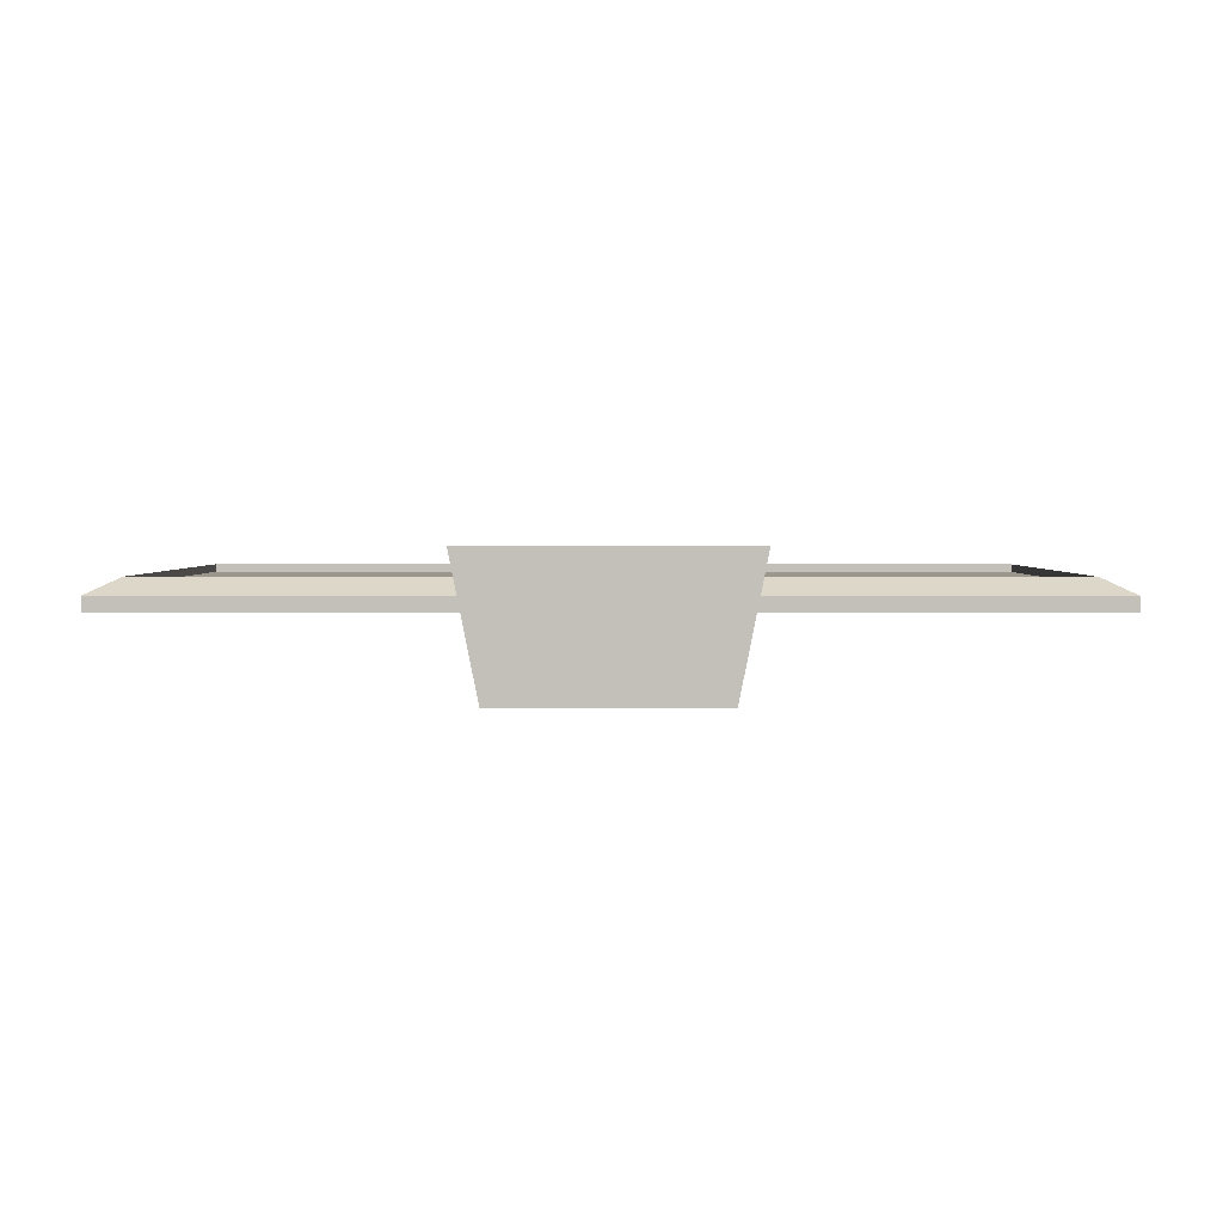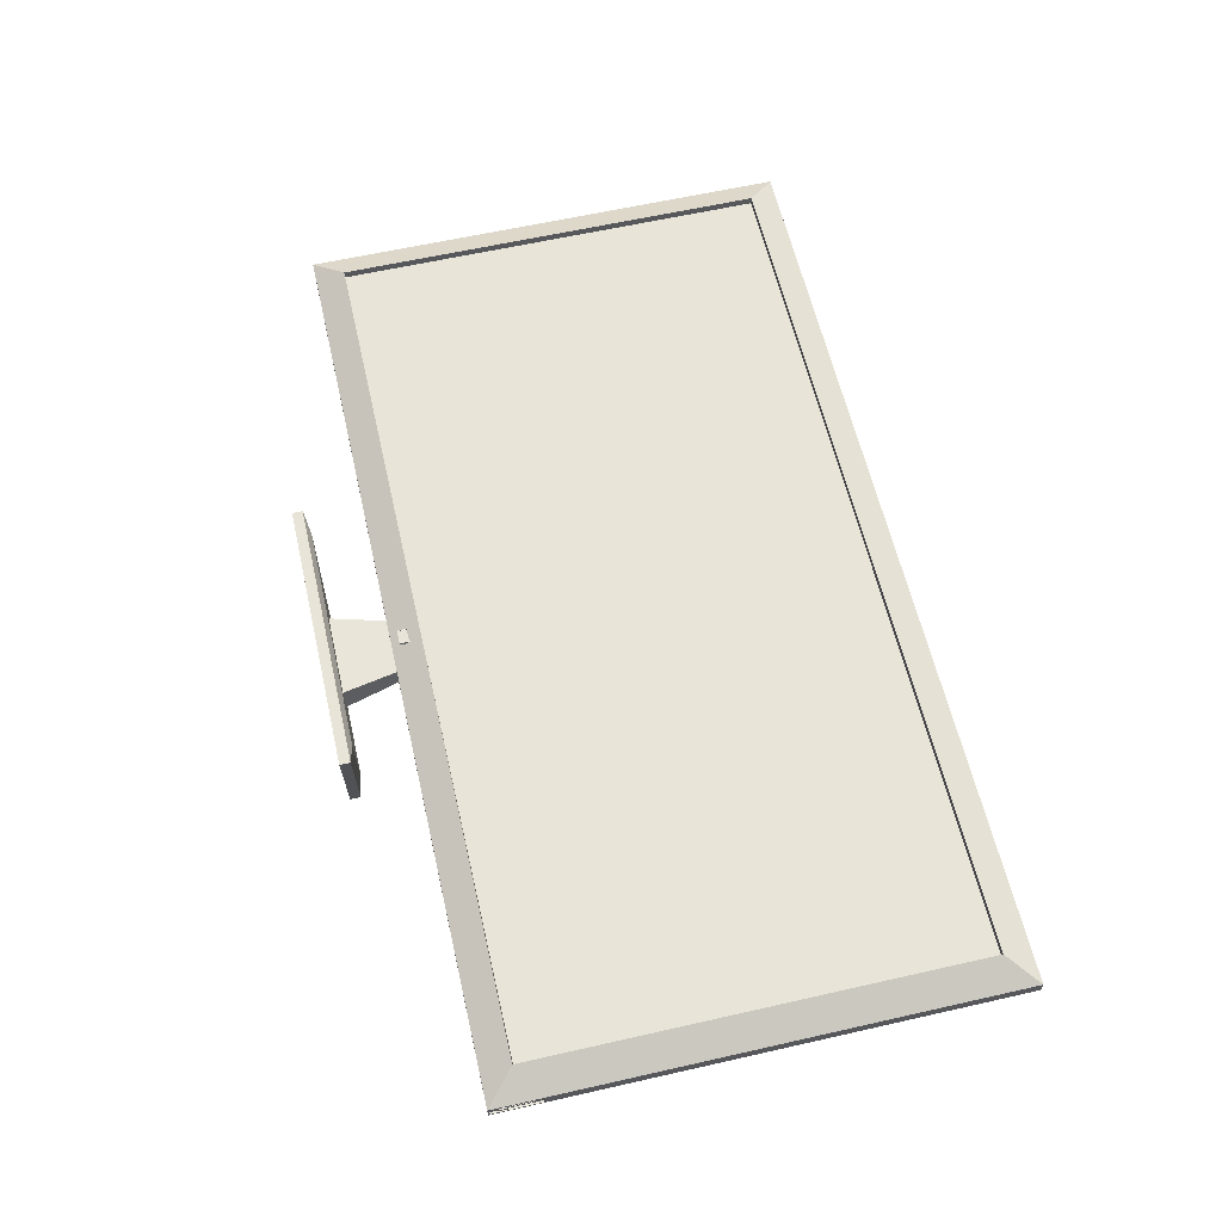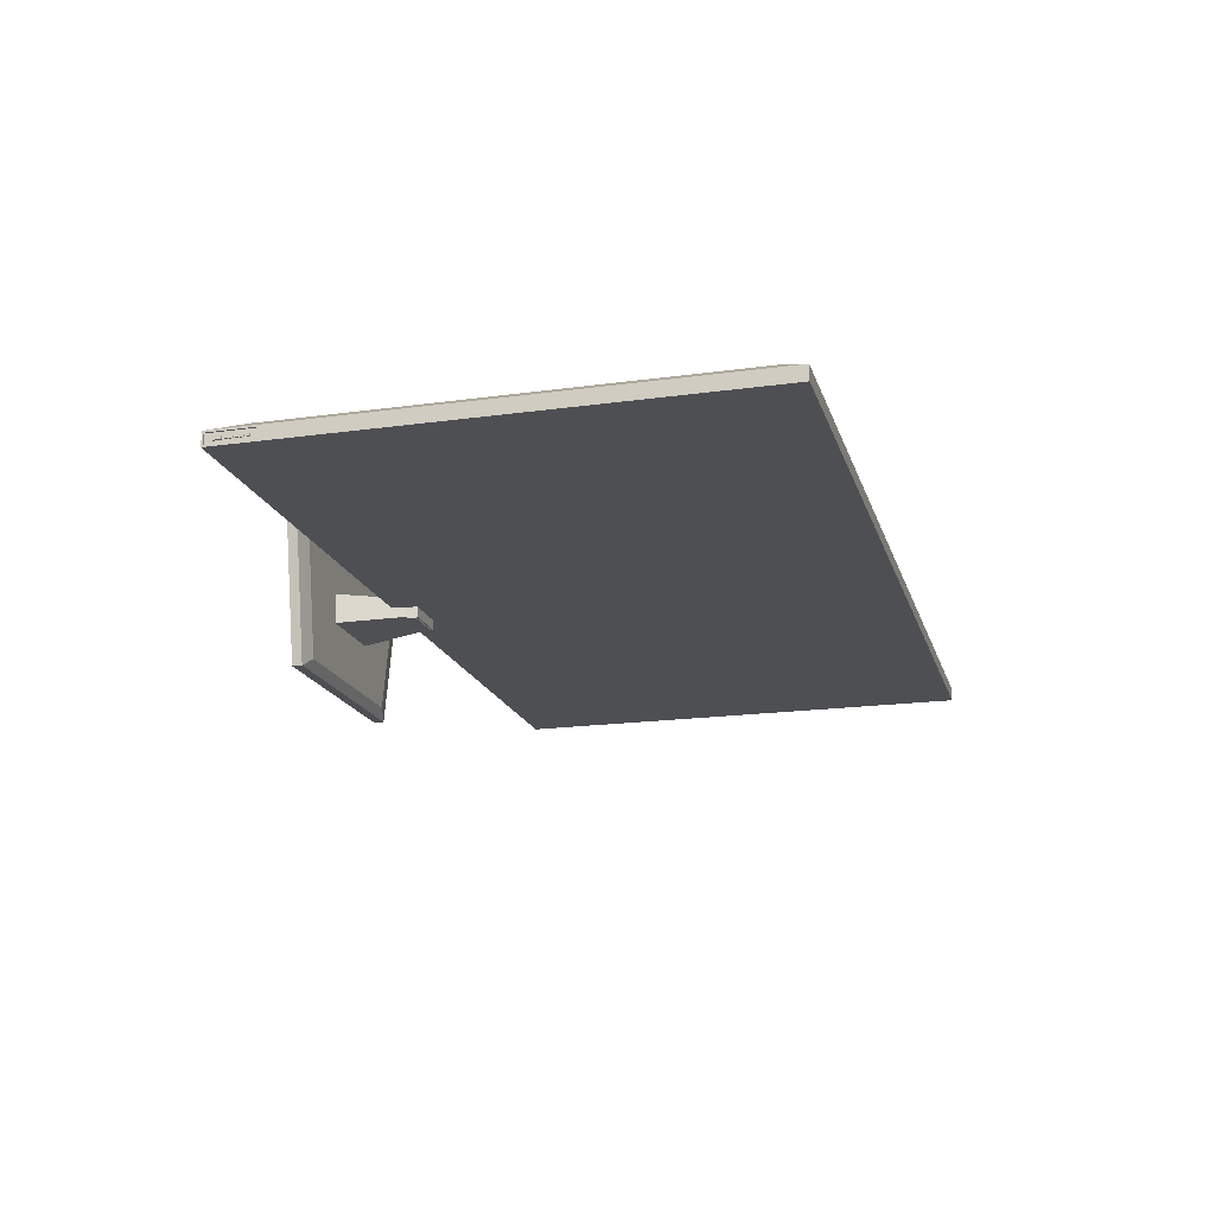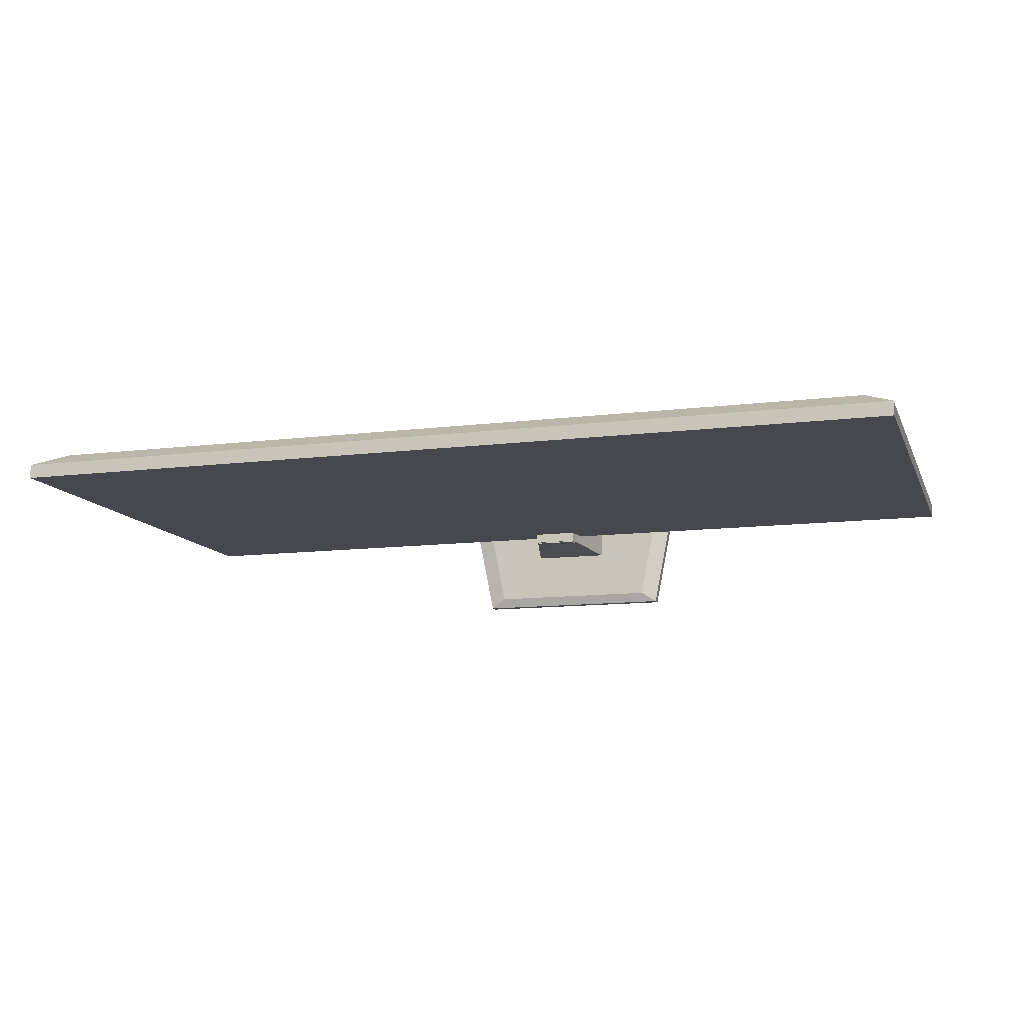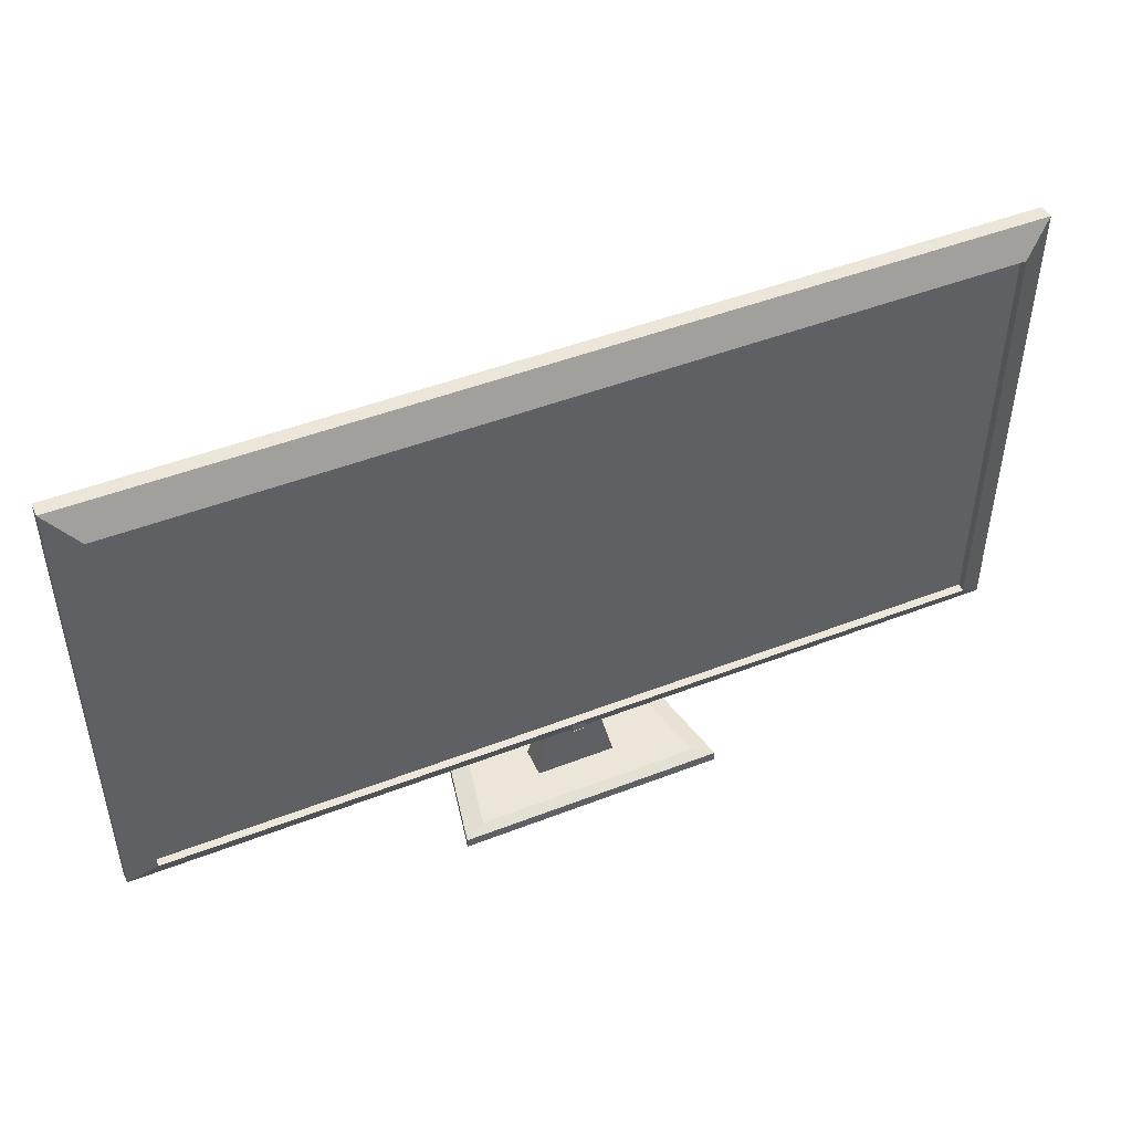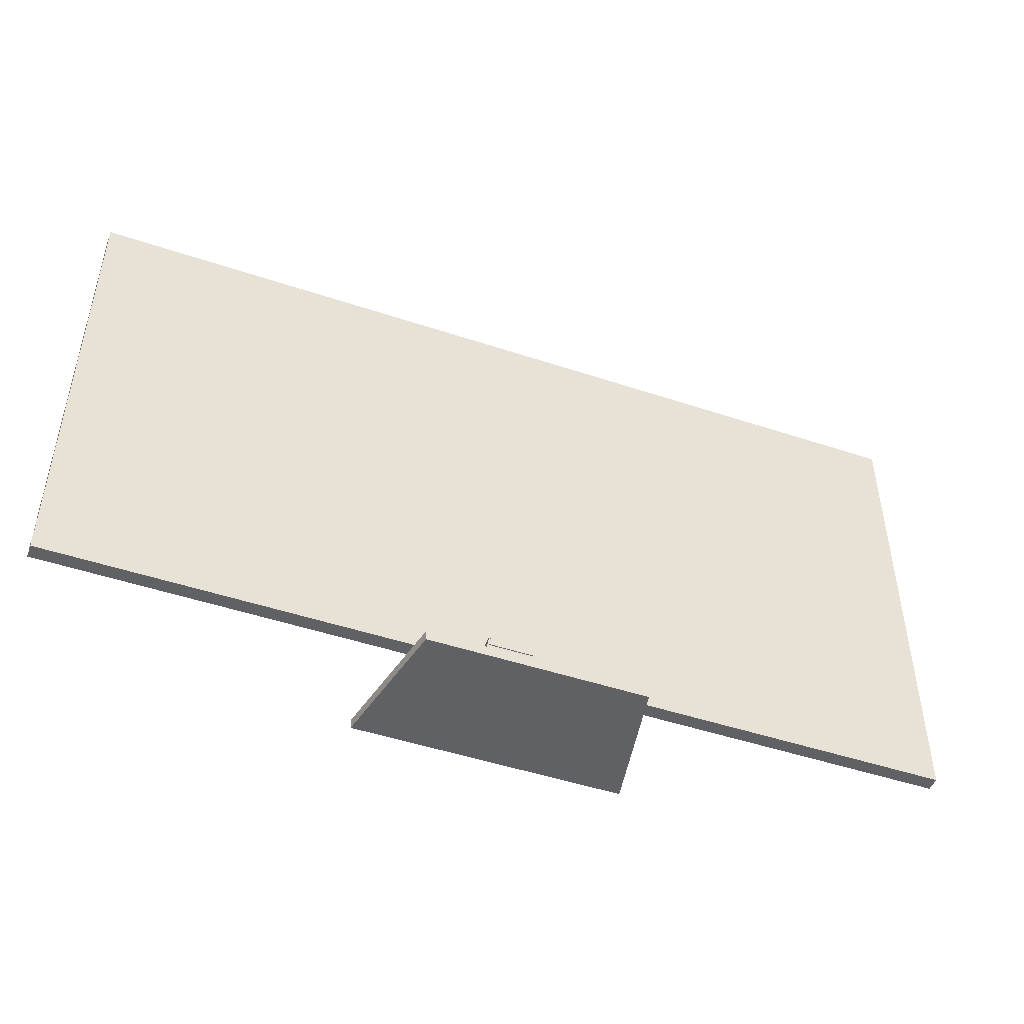
<metadata>
{"format":"obj","ext":"obj","renderer":"f3d","projection":"perspective","resolution":1024,"background":"white","views":[{"elev":2.7,"azim":0.4,"up":"+Z"},{"elev":61.3,"azim":77.0,"up":"+Z"},{"elev":-18.0,"azim":105.2,"up":"+Z"},{"elev":-11.7,"azim":-163.2,"up":"+Z"},{"elev":47.3,"azim":-23.7,"up":"+Y"},{"elev":-47.8,"azim":159.4,"up":"+Y"}]}
</metadata>
<code>
g Cube
v -269.3 334.6 11.28
v -269.3 61.17 11.28
v -287.9 353.2 -7.515
v -287.9 42.54 -7.515
v 270.7 334.6 11.28
v 270.7 60.42 11.28
v 289.3 353.2 -7.515
v 289.3 43.67 -6.382
v -287.9 353.2 1.489
v -287.9 42.54 1.489
v 289.3 43.67 0.3567
v 289.3 353.2 1.489
v -269.3 334.6 3.65
v -269.3 61.17 3.65
v 270.7 61.17 3.65
v 270.7 334.6 3.65
v -3.32 55.84 7.442
v -3.32 47.88 7.442
v -3.852 56.37 5.616
v -3.852 47.34 5.616
v 4.639 55.84 7.442
v 4.639 47.88 7.442
v 5.172 56.37 5.616
v 5.172 47.34 5.616
v 286.6 53.86 -2.031
v 286.6 48.13 -2.031
v 286.6 53.86 -4.368
v 286.6 48.13 -4.368
v 289.4 53.4 -2.218
v 289.4 48.59 -2.218
v 289.4 53.4 -4.181
v 289.4 48.59 -4.181
v 287 56.92 -2.416
v 287 54.3 -2.416
v 287 56.92 -4.033
v 287 54.3 -4.033
v 289 56.71 -2.545
v 289 54.51 -2.545
v 289 56.71 -3.904
v 289 54.51 -3.904
v 287 59.86 -2.416
v 287 57.23 -2.416
v 287 59.86 -4.033
v 287 57.23 -4.033
v 289 59.65 -2.545
v 289 57.44 -2.545
v 289 59.65 -3.904
v 289 57.44 -3.904
v 287 62.79 -2.416
v 287 60.17 -2.416
v 287 62.79 -4.033
v 287 60.17 -4.033
v 289 62.58 -2.545
v 289 60.38 -2.545
v 289 62.58 -3.904
v 289 60.38 -3.904
v 287 65.79 -2.416
v 287 63.16 -2.416
v 287 65.79 -4.033
v 287 63.16 -4.033
v 289 65.58 -2.545
v 289 63.37 -2.545
v 289 65.58 -3.904
v 289 63.37 -3.904
v 287 68.78 -2.416
v 287 66.15 -2.416
v 287 68.78 -4.033
v 287 66.15 -4.033
v 289 68.57 -2.545
v 289 66.36 -2.545
v 289 68.57 -3.904
v 289 66.36 -3.904
v -3.852 56.37 7.442
v -3.852 47.34 7.442
v 5.172 47.34 7.442
v 5.172 56.37 7.442
v -2.909 55.43 7.136
v -2.909 48.29 7.136
v 4.229 48.29 7.136
v 4.229 55.43 7.136
v -84.6 6.663 29.47
v -84.6 0.2035 29.47
v -67.5 6.663 -56.23
v -67.5 0.2035 -56.23
v 85.47 6.663 29.47
v 85.47 0.2035 29.47
v 68.37 6.663 -56.23
v 68.37 0.2035 -56.23
v -287.9 74.85 1.489
v -287.9 74.85 -7.515
v 289.3 73.72 -6.382
v 289.3 73.72 0.3567
v -269.3 89.61 11.28
v 270.7 90.36 11.28
v -269.3 89.61 3.65
v 270.7 89.61 3.65
v 289.3 42.54 -7.515
v 289.3 42.54 1.489
v 289.3 74.85 -7.515
v 289.3 74.85 1.489
v 288.2 43.67 -6.382
v 288.2 43.67 0.3567
v 288.2 73.72 -6.382
v 288.2 73.72 0.3567
v -13.22 58.95 -1.989
v -24.83 6.963 1.668
v -12.37 57.94 -13.85
v -24.83 6.963 -17.5
v 15.56 58.95 -1.989
v 27.16 6.963 1.668
v 14.7 57.94 -13.85
v 27.16 6.963 -17.5
v -56.85 9.261 -49.51
v 57.72 9.261 -49.51
v -71.27 9.261 22.76
v 72.14 9.261 22.76
v -271 335.9 6.193
v 272.4 335.9 6.193
v -271 60.16 6.193
v 272.4 60.16 6.193
v -3.32 55.84 7.136
v -3.32 47.88 7.136
v 4.639 47.88 7.136
v 4.639 55.84 7.136
v -13.33 52.13 -13.85
v -14.52 51.11 -1.989
v 16.86 51.11 -1.989
v 15.66 52.13 -13.85
v -13.22 58.95 -13.85
v 15.56 58.95 -13.85
v 16.86 51.11 -13.85
v -14.52 51.11 -13.85
v -12.37 57.94 -14.48
v 14.7 57.94 -14.48
v 15.66 52.13 -14.48
v -13.33 52.13 -14.48
f 89 10 4 90
f 11 92 104 102
f 6 2 14 15
f 3 7 12 9
f 97 4 10 98
f 5 1 9 12
f 2 6 98 10
f 94 6 15 96
f 1 5 16 13
f 93 1 13 95
f 73 74 20 19
f 19 20 24 23
f 23 24 75 76
f 18 17 121 122
f 19 23 76 73
f 24 20 74 75
f 25 26 28 27
f 27 28 32 31
f 31 32 30 29
f 29 30 26 25
f 27 31 29 25
f 32 28 26 30
f 33 34 36 35
f 35 36 40 39
f 39 40 38 37
f 37 38 34 33
f 35 39 37 33
f 40 36 34 38
f 41 42 44 43
f 43 44 48 47
f 47 48 46 45
f 45 46 42 41
f 43 47 45 41
f 48 44 42 46
f 49 50 52 51
f 51 52 56 55
f 55 56 54 53
f 53 54 50 49
f 51 55 53 49
f 56 52 50 54
f 57 58 60 59
f 59 60 64 63
f 63 64 62 61
f 61 62 58 57
f 59 63 61 57
f 64 60 58 62
f 65 66 68 67
f 67 68 72 71
f 71 72 70 69
f 69 70 66 65
f 67 71 69 65
f 72 68 66 70
f 17 18 74 73
f 22 21 76 75
f 21 17 73 76
f 18 22 75 74
f 80 79 78 77
f 22 18 122 123
f 21 22 123 124
f 17 21 124 121
f 86 82 84 88
f 86 85 81 82
f 88 87 85 86
f 84 83 87 88
f 81 85 116 115
f 82 81 83 84
f 2 93 95 14
f 5 94 96 16
f 7 99 100 12
f 9 89 90 3
f 11 8 97 98
f 8 91 99 97
f 92 11 98 100
f 91 92 100 99
f 103 101 102 104
f 8 11 102 101
f 92 91 103 104
f 91 8 101 103
f 105 109 130 129
f 110 106 108 112
f 125 107 133 136
f 126 105 129 132
f 127 109 105 126
f 131 130 109 127
f 115 116 114 113
f 83 81 115 113
f 87 83 113 114
f 85 87 114 116
f 117 119 120 118
f 3 90 4 97 99 7
f 1 93 2 10 89 9
f 6 94 5 12 100 98
f 77 78 122 121
f 79 80 124 123
f 80 77 121 124
f 78 79 123 122
f 112 131 127 110
f 110 127 126 106
f 106 126 132 108
f 128 111 130 131
f 125 128 131 112 108 132 129 130 111 107
f 136 133 134 135
f 107 111 134 133
f 128 125 136 135
f 111 128 135 134

</code>
